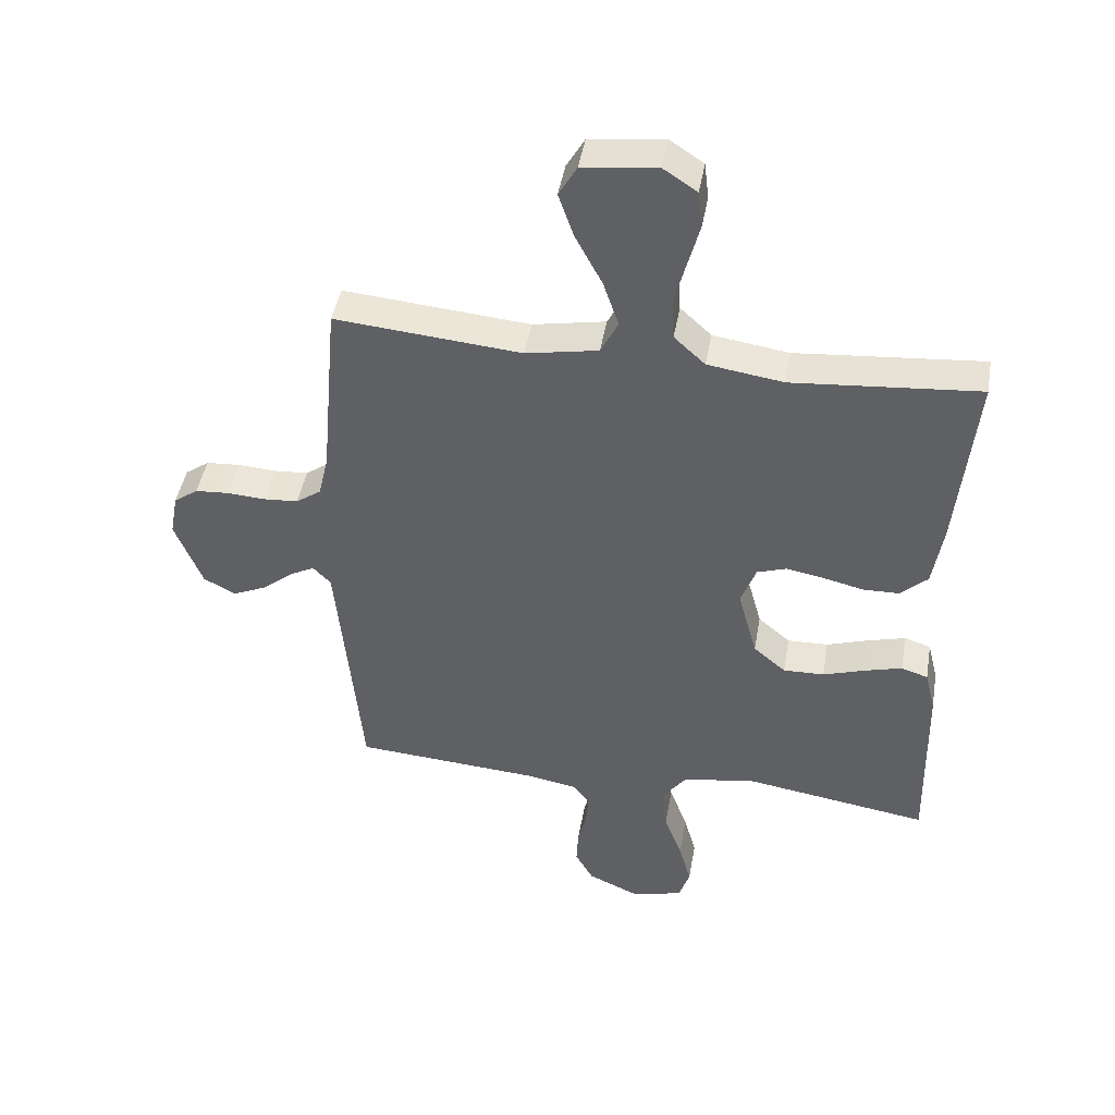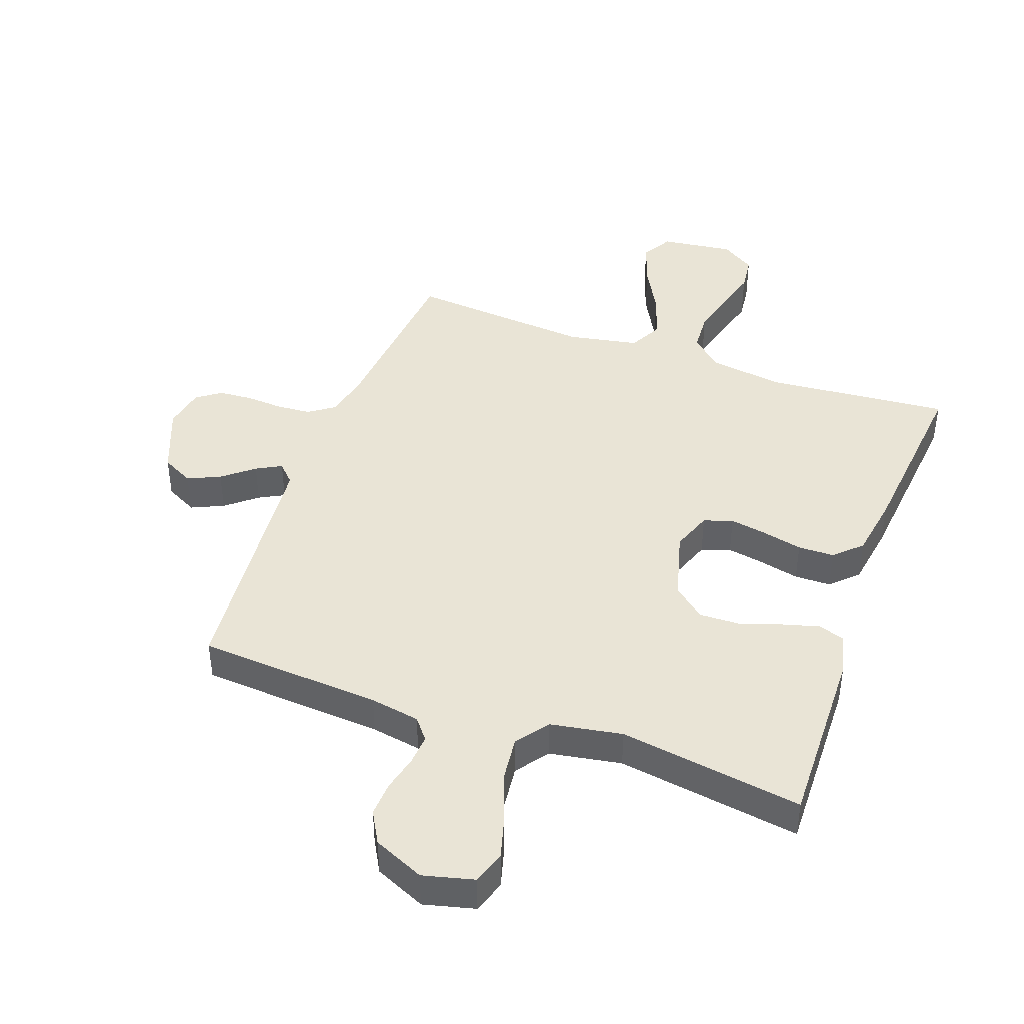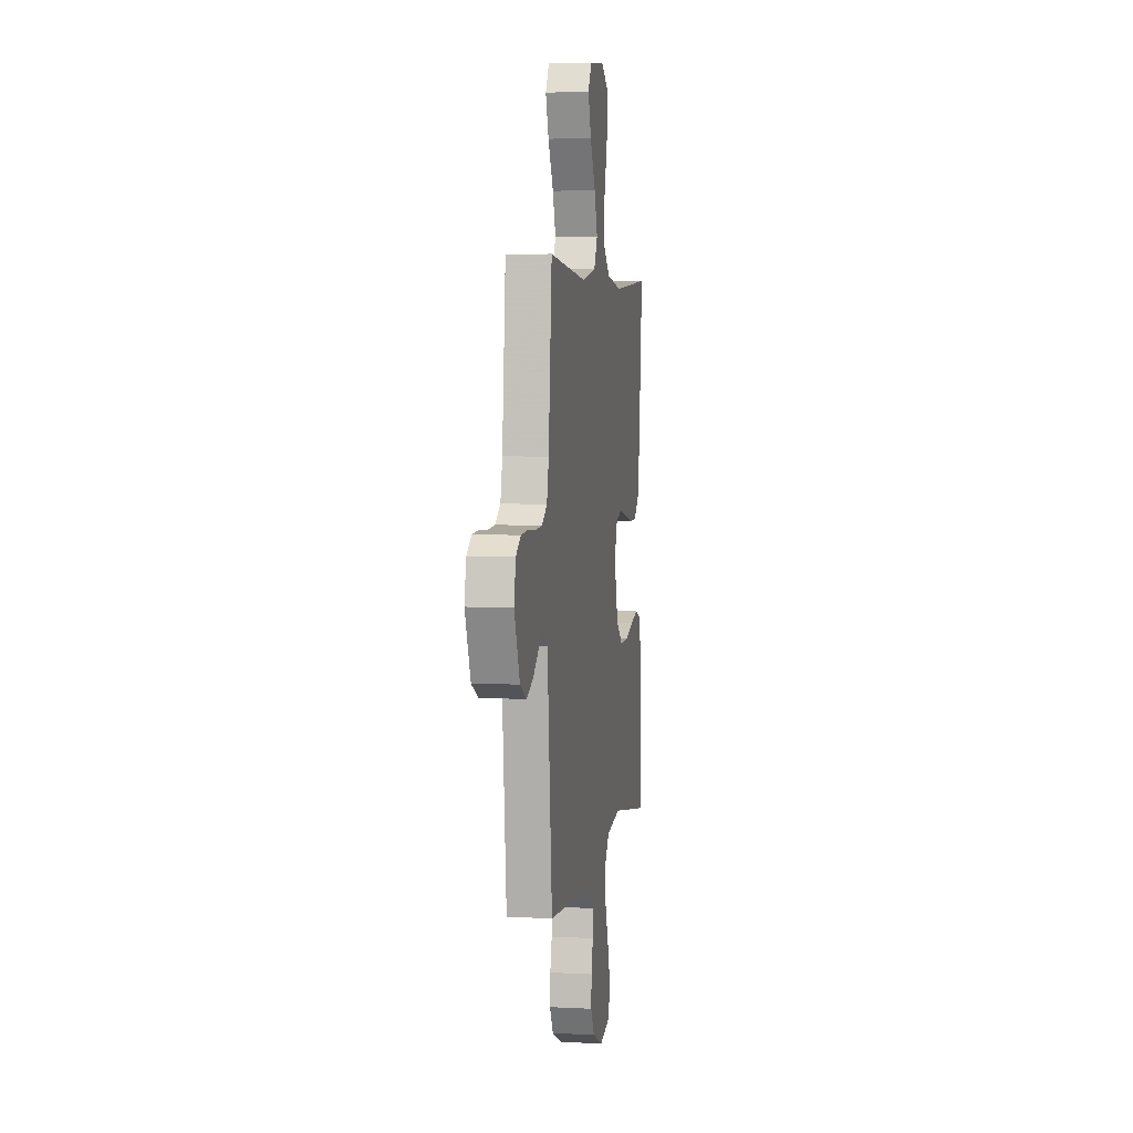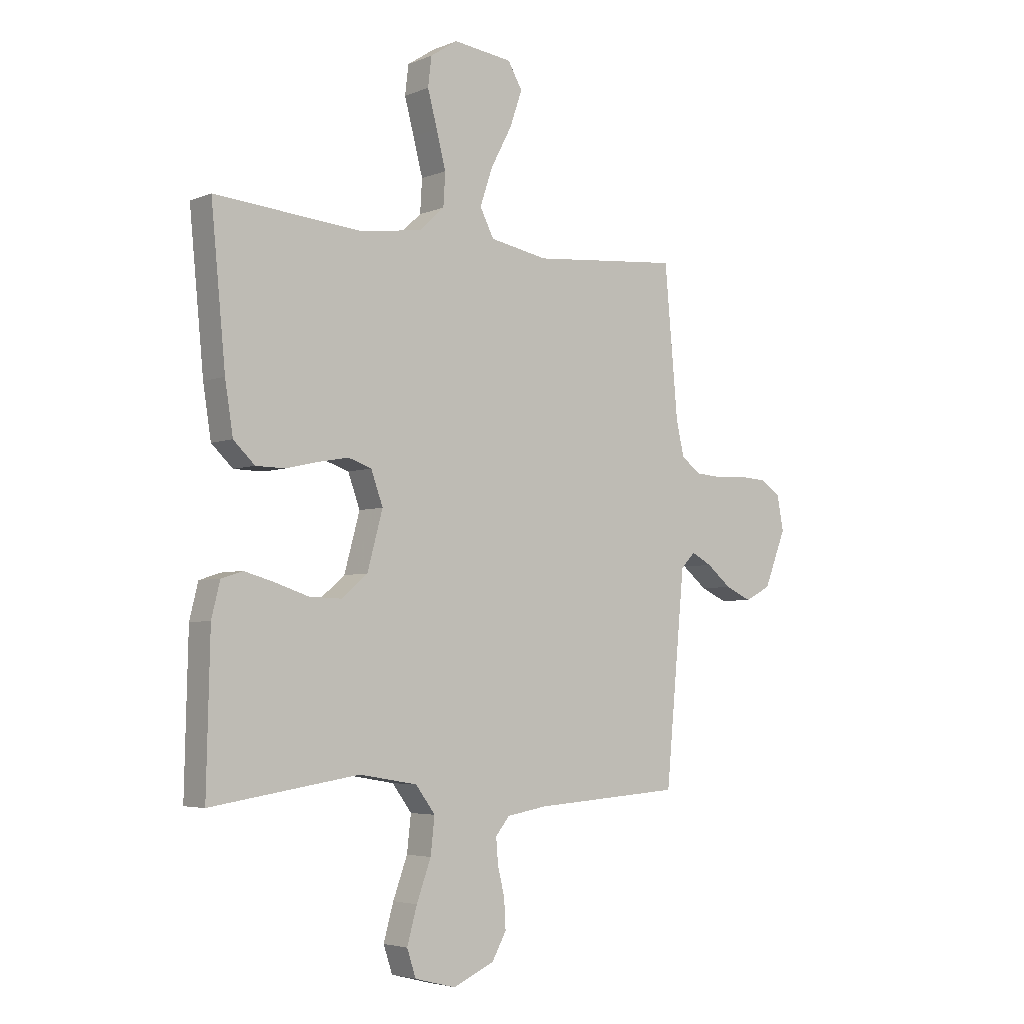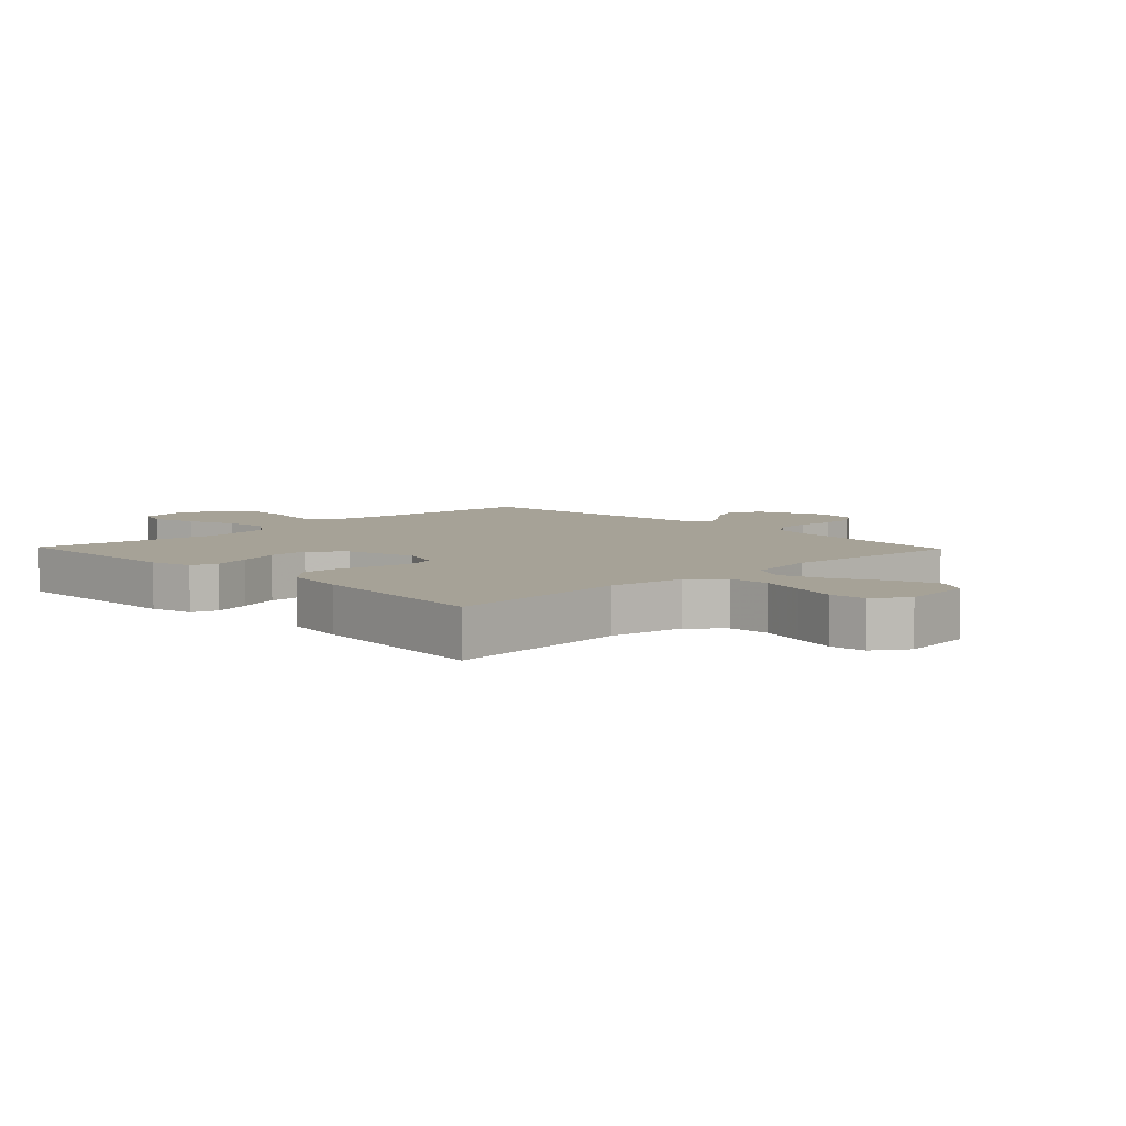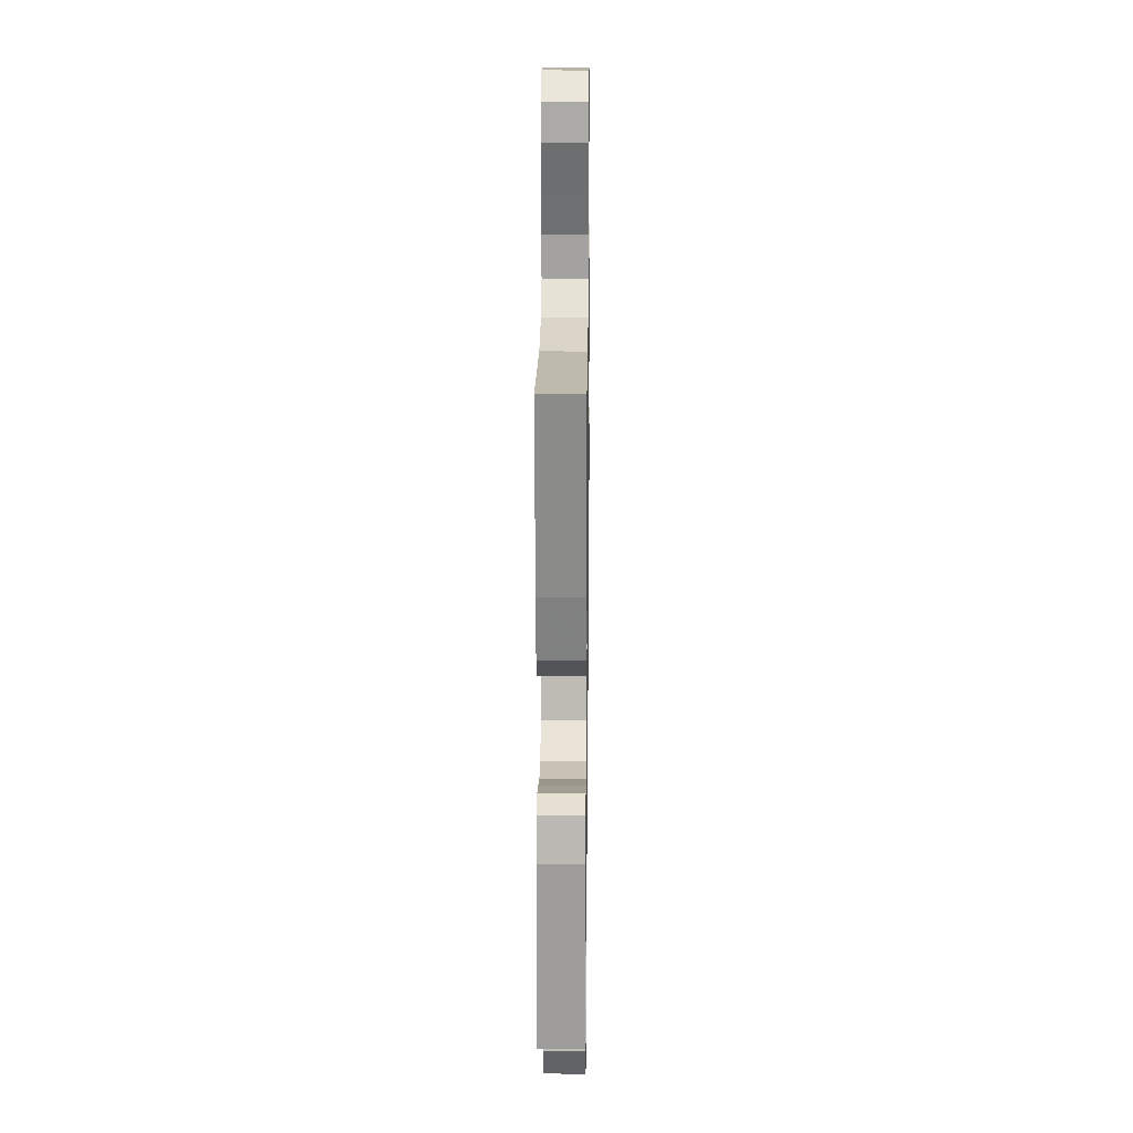
<metadata>
{"format":"obj","ext":"obj","renderer":"f3d","projection":"perspective","resolution":1024,"background":"white","views":[{"elev":44.8,"azim":-170.2,"up":"+Z"},{"elev":42.7,"azim":-160.2,"up":"+Y"},{"elev":4.2,"azim":99.4,"up":"+Z"},{"elev":-4.3,"azim":-38.2,"up":"+Z"},{"elev":6.5,"azim":-43.9,"up":"+Y"},{"elev":20.7,"azim":-89.3,"up":"+Z"}]}
</metadata>
<code>
v 0.5 0.07 -0.5
v 0.2 0.07 -0.521
v 0.119 0.07 -0.535
v 0.091 0.07 -0.57
v 0.095 0.07 -0.62
v 0.109 0.07 -0.678
v 0.112 0.07 -0.736
v 0.083 0.07 -0.788
v 0 0.07 -0.825
v -0.083 0.07 -0.804
v -0.101 0.07 -0.75
v -0.081 0.07 -0.678
v -0.052 0.07 -0.599
v -0.044 0.07 -0.527
v -0.083 0.07 -0.474
v -0.2 0.07 -0.454
v -0.5 0.07 -0.5
v -0.493 0.07 -0.2
v -0.476 0.07 -0.131
v -0.433 0.07 -0.117
v -0.372 0.07 -0.134
v -0.305 0.07 -0.156
v -0.239 0.07 -0.158
v -0.187 0.07 -0.114
v -0.156 0.07 0
v -0.18 0.07 0.066
v -0.227 0.07 0.082
v -0.288 0.07 0.071
v -0.353 0.07 0.056
v -0.412 0.07 0.057
v -0.455 0.07 0.098
v -0.471 0.07 0.2
v -0.5 0.07 0.5
v -0.2 0.07 0.474
v -0.078 0.07 0.492
v -0.028 0.07 0.538
v -0.024 0.07 0.604
v -0.043 0.07 0.677
v -0.062 0.07 0.748
v -0.055 0.07 0.807
v 0 0.07 0.843
v 0.119 0.07 0.828
v 0.148 0.07 0.778
v 0.123 0.07 0.706
v 0.08 0.07 0.625
v 0.055 0.07 0.551
v 0.083 0.07 0.496
v 0.2 0.07 0.474
v 0.5 0.07 0.5
v 0.527 0.07 0.2
v 0.543 0.07 0.13
v 0.584 0.07 0.101
v 0.64 0.07 0.097
v 0.701 0.07 0.101
v 0.756 0.07 0.097
v 0.795 0.07 0.069
v 0.808 0.07 0
v 0.764 0.07 -0.112
v 0.712 0.07 -0.139
v 0.659 0.07 -0.115
v 0.609 0.07 -0.074
v 0.568 0.07 -0.052
v 0.539 0.07 -0.082
v 0.528 0.07 -0.2
v 0.5 0 -0.5
v 0.2 0 -0.521
v 0.119 0 -0.535
v 0.091 0 -0.57
v 0.095 0 -0.62
v 0.109 0 -0.678
v 0.112 0 -0.736
v 0.083 0 -0.788
v 0 0 -0.825
v -0.083 0 -0.804
v -0.101 0 -0.75
v -0.081 0 -0.678
v -0.052 0 -0.599
v -0.044 0 -0.527
v -0.083 0 -0.474
v -0.2 0 -0.454
v -0.5 0 -0.5
v -0.493 0 -0.2
v -0.476 0 -0.131
v -0.433 0 -0.117
v -0.372 0 -0.134
v -0.305 0 -0.156
v -0.239 0 -0.158
v -0.187 0 -0.114
v -0.156 0 0
v -0.18 0 0.066
v -0.227 0 0.082
v -0.288 0 0.071
v -0.353 0 0.056
v -0.412 0 0.057
v -0.455 0 0.098
v -0.471 0 0.2
v -0.5 0 0.5
v -0.2 0 0.474
v -0.078 0 0.492
v -0.028 0 0.538
v -0.024 0 0.604
v -0.043 0 0.677
v -0.062 0 0.748
v -0.055 0 0.807
v 0 0 0.843
v 0.119 0 0.828
v 0.148 0 0.778
v 0.123 0 0.706
v 0.08 0 0.625
v 0.055 0 0.551
v 0.083 0 0.496
v 0.2 0 0.474
v 0.5 0 0.5
v 0.527 0 0.2
v 0.543 0 0.13
v 0.584 0 0.101
v 0.64 0 0.097
v 0.701 0 0.101
v 0.756 0 0.097
v 0.795 0 0.069
v 0.808 0 0
v 0.764 0 -0.112
v 0.712 0 -0.139
v 0.659 0 -0.115
v 0.609 0 -0.074
v 0.568 0 -0.052
v 0.539 0 -0.082
v 0.528 0 -0.2
f 63 64 1 2
f 59 60 61
f 58 59 61
f 57 58 61
f 56 57 61
f 55 56 61
f 54 55 61
f 53 54 61
f 52 53 61 62
f 51 52 62 63
f 48 49 50
f 63 2 3
f 51 63 3
f 50 51 3
f 48 50 3
f 47 48 3
f 43 44 45
f 42 43 45
f 41 42 45
f 40 41 45
f 39 40 45
f 38 39 45
f 37 38 45 46
f 47 3 4
f 46 47 4
f 37 46 4
f 36 37 4
f 32 33 34
f 31 32 34
f 30 31 34
f 29 30 34
f 28 29 34
f 27 28 34 35
f 26 27 35 36
f 20 21 22
f 19 20 22
f 18 19 22
f 17 18 22
f 16 17 22
f 15 16 22 23
f 14 15 23 24
f 11 12 13
f 10 11 13
f 9 10 13
f 8 9 13
f 7 8 13
f 6 7 13
f 5 6 13
f 5 13 14
f 36 4 5
f 26 36 5
f 25 26 5
f 5 14 24 25
f 66 65 128 127
f 125 124 123
f 125 123 122
f 125 122 121
f 125 121 120
f 125 120 119
f 125 119 118
f 125 118 117
f 126 125 117 116
f 127 126 116 115
f 114 113 112
f 67 66 127
f 67 127 115
f 67 115 114
f 67 114 112
f 67 112 111
f 109 108 107
f 109 107 106
f 109 106 105
f 109 105 104
f 109 104 103
f 109 103 102
f 110 109 102 101
f 68 67 111
f 68 111 110
f 68 110 101
f 68 101 100
f 98 97 96
f 98 96 95
f 98 95 94
f 98 94 93
f 98 93 92
f 99 98 92 91
f 100 99 91 90
f 86 85 84
f 86 84 83
f 86 83 82
f 86 82 81
f 86 81 80
f 87 86 80 79
f 88 87 79 78
f 77 76 75
f 77 75 74
f 77 74 73
f 77 73 72
f 77 72 71
f 77 71 70
f 77 70 69
f 78 77 69
f 69 68 100
f 69 100 90
f 69 90 89
f 89 88 78 69
f 1 65 66 2
f 2 66 67 3
f 3 67 68 4
f 4 68 69 5
f 5 69 70 6
f 6 70 71 7
f 7 71 72 8
f 8 72 73 9
f 9 73 74 10
f 10 74 75 11
f 11 75 76 12
f 12 76 77 13
f 13 77 78 14
f 14 78 79 15
f 15 79 80 16
f 16 80 81 17
f 17 81 82 18
f 18 82 83 19
f 19 83 84 20
f 20 84 85 21
f 21 85 86 22
f 22 86 87 23
f 23 87 88 24
f 24 88 89 25
f 25 89 90 26
f 26 90 91 27
f 27 91 92 28
f 28 92 93 29
f 29 93 94 30
f 30 94 95 31
f 31 95 96 32
f 32 96 97 33
f 33 97 98 34
f 34 98 99 35
f 35 99 100 36
f 36 100 101 37
f 37 101 102 38
f 38 102 103 39
f 39 103 104 40
f 40 104 105 41
f 41 105 106 42
f 42 106 107 43
f 43 107 108 44
f 44 108 109 45
f 45 109 110 46
f 46 110 111 47
f 47 111 112 48
f 48 112 113 49
f 49 113 114 50
f 50 114 115 51
f 51 115 116 52
f 52 116 117 53
f 53 117 118 54
f 54 118 119 55
f 55 119 120 56
f 56 120 121 57
f 57 121 122 58
f 58 122 123 59
f 59 123 124 60
f 60 124 125 61
f 61 125 126 62
f 62 126 127 63
f 63 127 128 64
f 64 128 65 1

</code>
